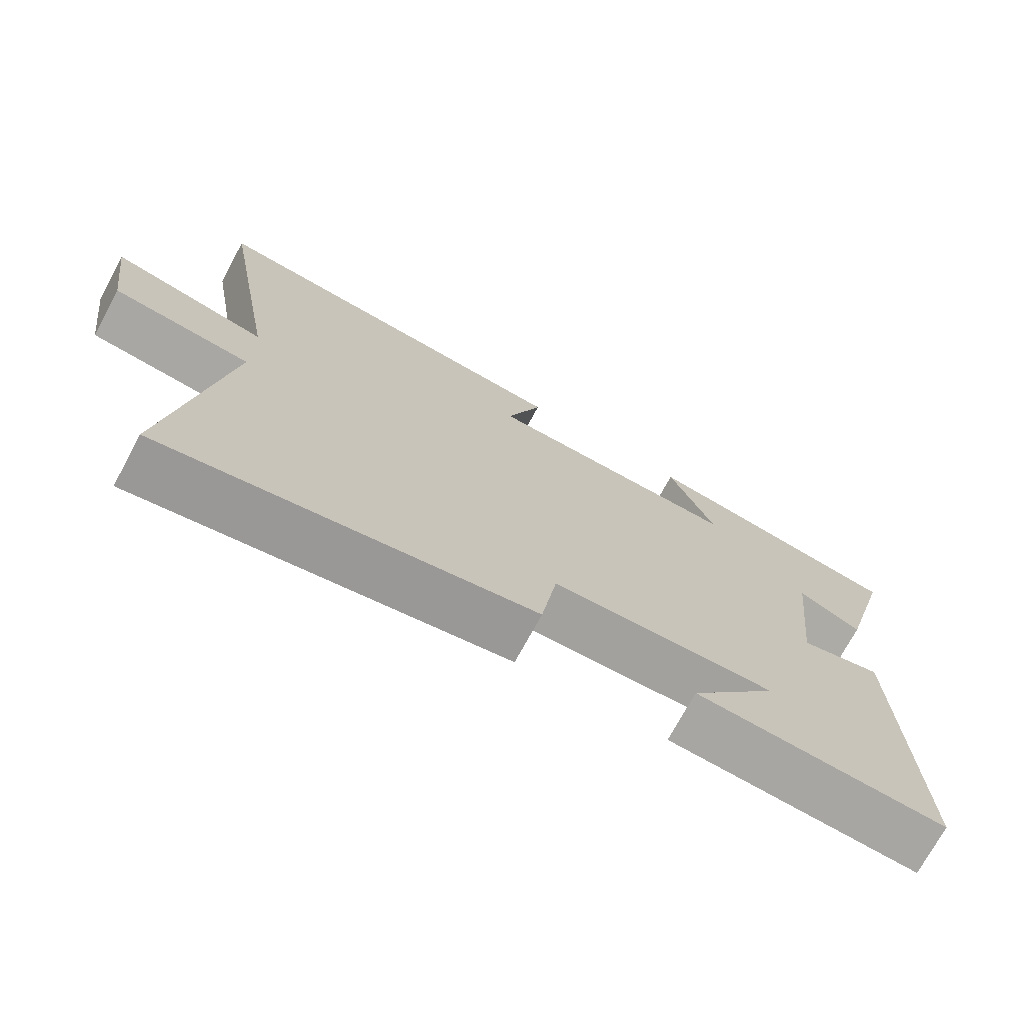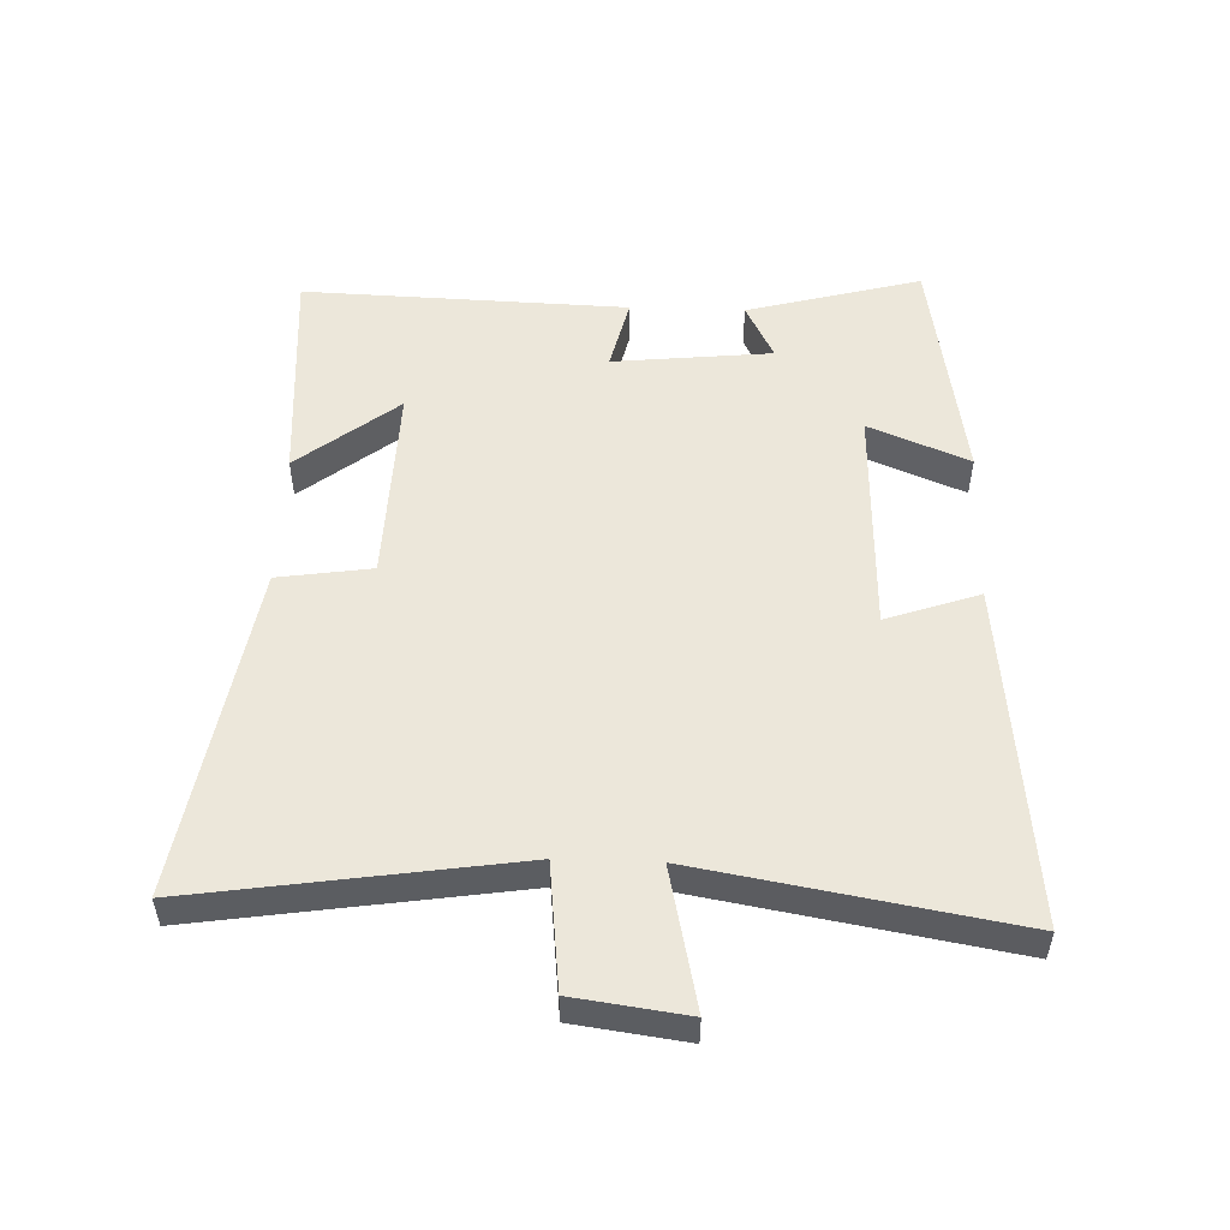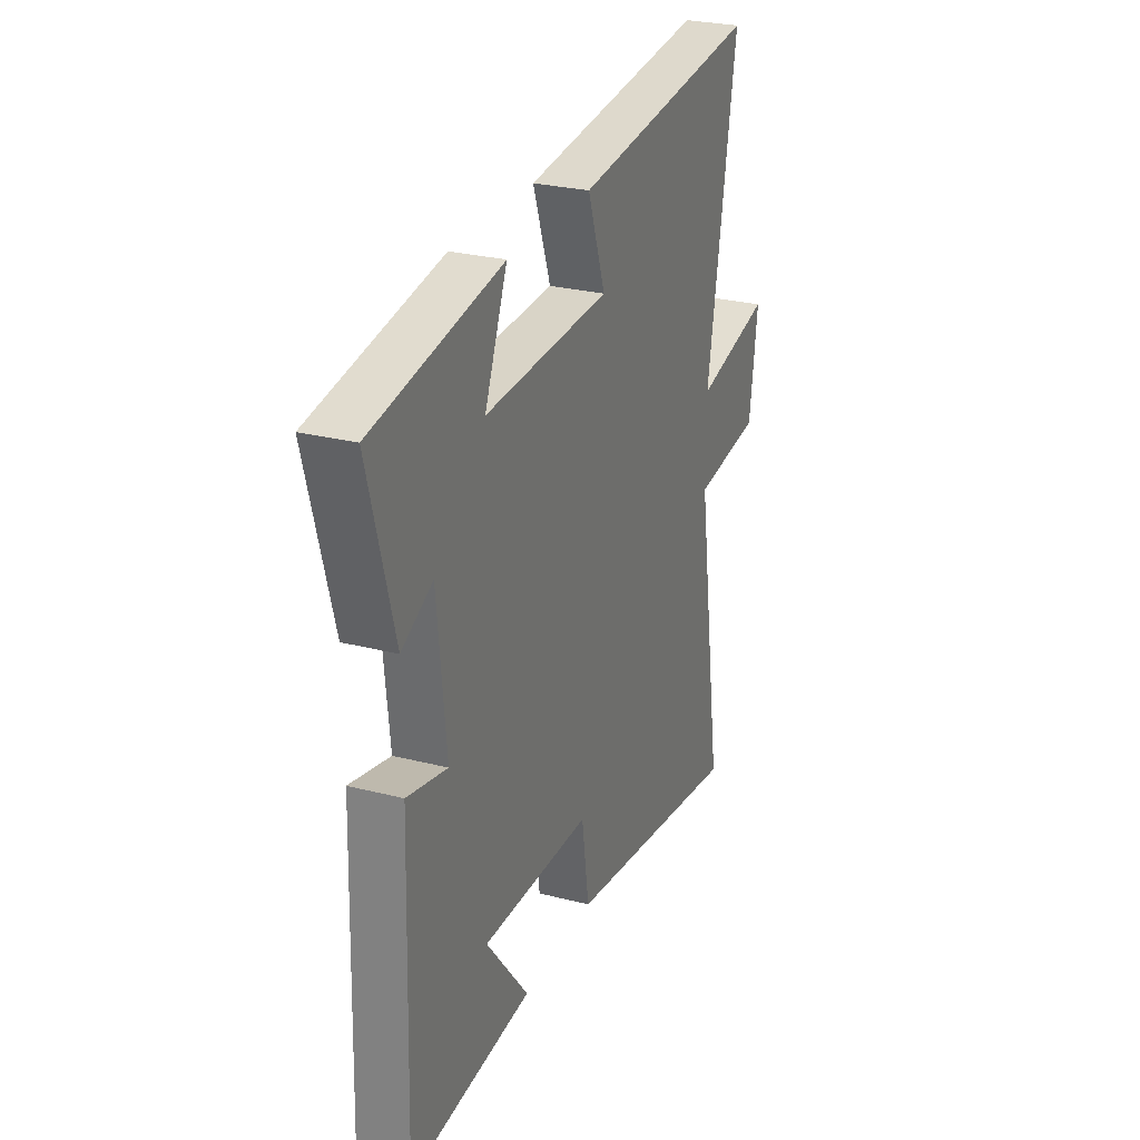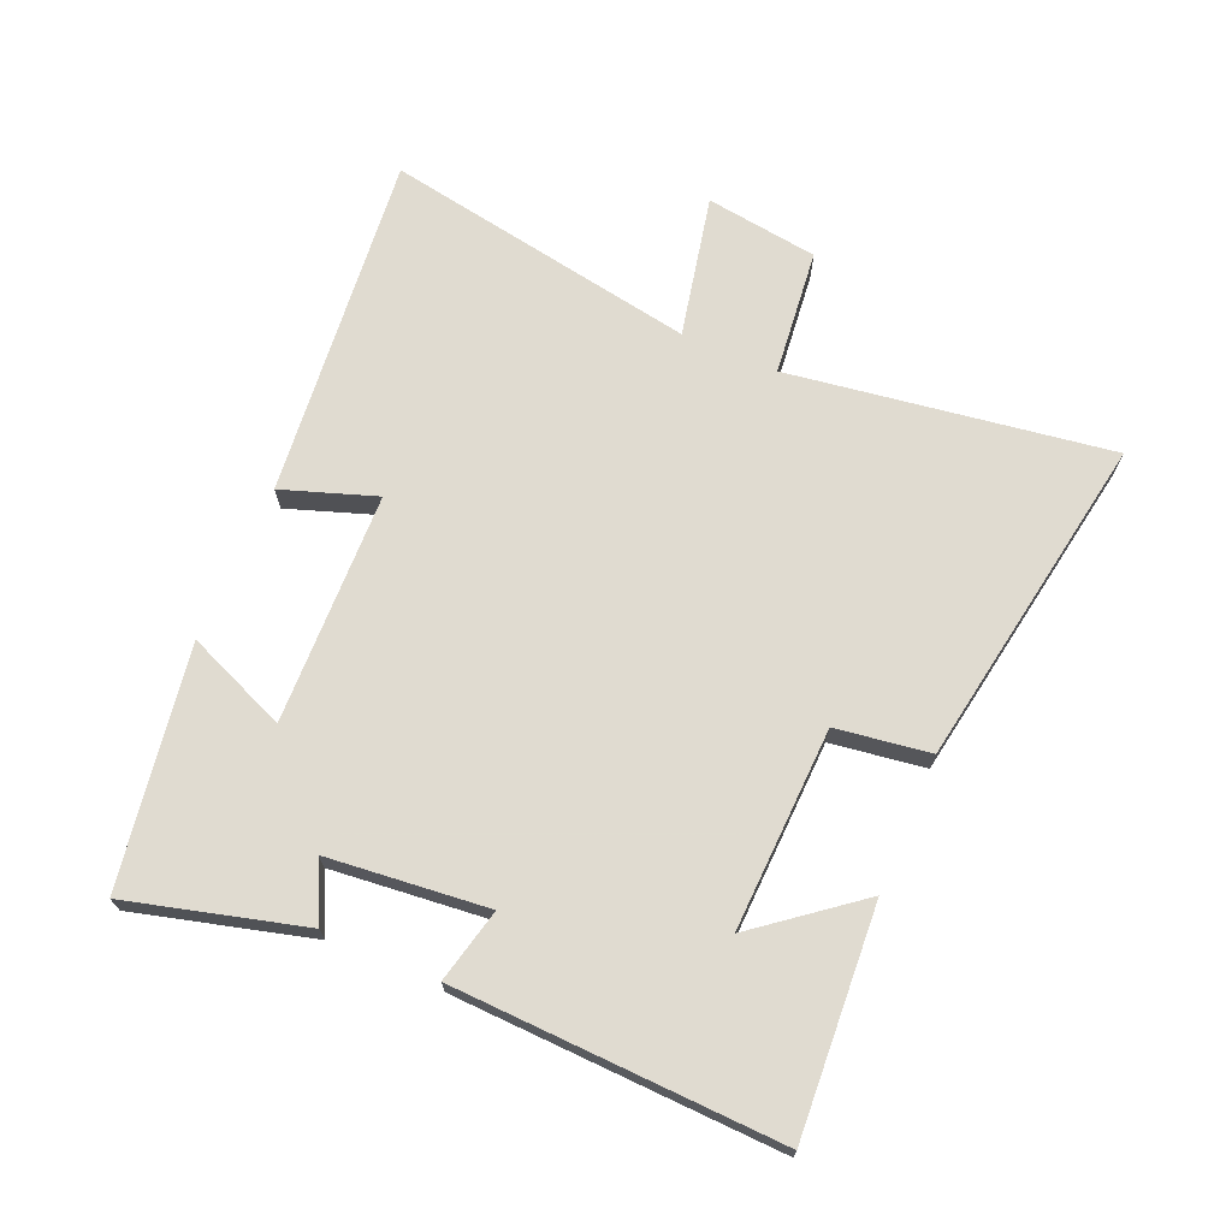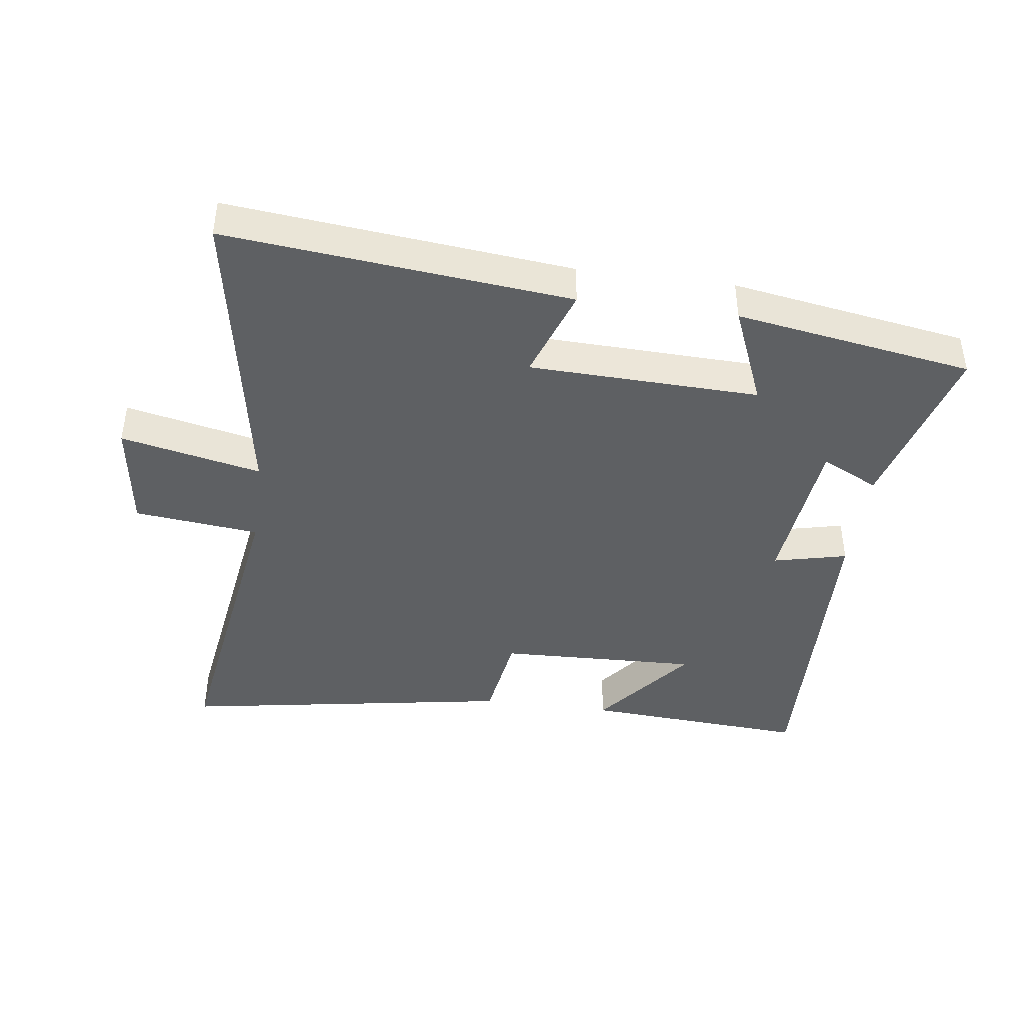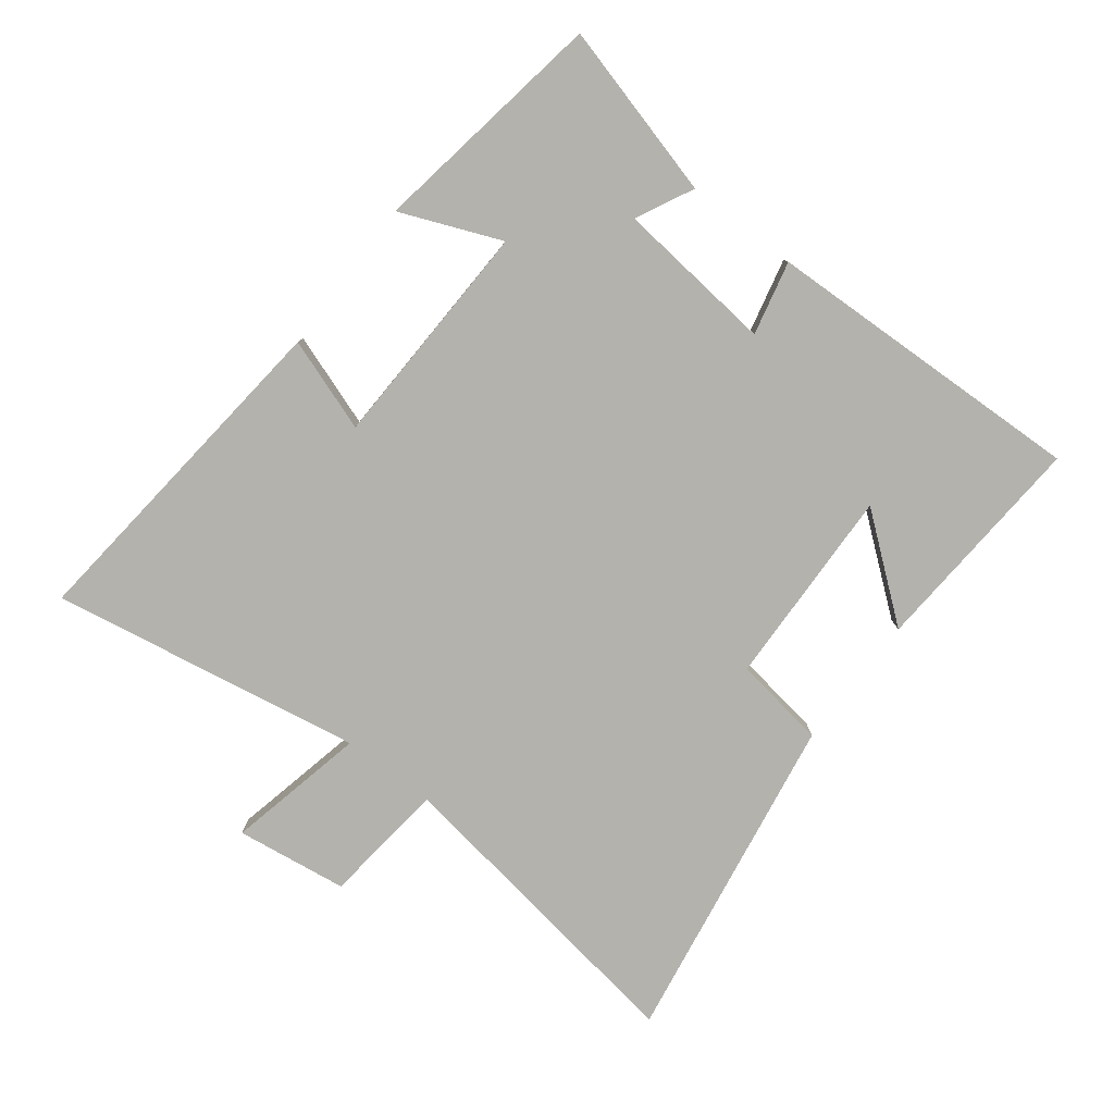
<metadata>
{"format":"obj","ext":"obj","renderer":"f3d","projection":"perspective","resolution":1024,"background":"white","views":[{"elev":-72.8,"azim":-28.4,"up":"+Z"},{"elev":52.3,"azim":-88.0,"up":"+Y"},{"elev":27.1,"azim":111.6,"up":"+Z"},{"elev":69.8,"azim":113.4,"up":"+Y"},{"elev":-42.4,"azim":-7.6,"up":"+Y"},{"elev":-79.6,"azim":52.5,"up":"+Y"}]}
</metadata>
<code>
v -0.576 0.07 -0.587
v -0.5 0.07 -0.085
v -0.697 0.07 -0.063
v -0.721 0.07 0.113
v -0.5 0.07 0.065
v -0.585 0.07 0.556
v -0.045 0.07 0.5
v -0.096 0.07 0.354
v 0.266 0.07 0.342
v 0.201 0.07 0.5
v 0.574 0.07 0.439
v 0.5 0.07 0.165
v 0.41 0.07 0.21
v 0.384 0.07 -0.04
v 0.5 0.07 -0.013
v 0.517 0.07 -0.524
v 0.163 0.07 -0.5
v 0.287 0.07 -0.343
v -0.029 0.07 -0.353
v -0.051 0.07 -0.5
v -0.576 0 -0.587
v -0.5 0 -0.085
v -0.697 0 -0.063
v -0.721 0 0.113
v -0.5 0 0.065
v -0.585 0 0.556
v -0.045 0 0.5
v -0.096 0 0.354
v 0.266 0 0.342
v 0.201 0 0.5
v 0.574 0 0.439
v 0.5 0 0.165
v 0.41 0 0.21
v 0.384 0 -0.04
v 0.5 0 -0.013
v 0.517 0 -0.524
v 0.163 0 -0.5
v 0.287 0 -0.343
v -0.029 0 -0.353
v -0.051 0 -0.5
f 19 20 1 2
f 18 19 2
f 16 17 18
f 14 15 16 18
f 13 14 18 2
f 10 11 12 13
f 9 10 13
f 8 9 13 2
f 5 6 7 8
f 5 8 2
f 2 3 4 5
f 22 21 40 39
f 22 39 38
f 38 37 36
f 38 36 35 34
f 22 38 34 33
f 33 32 31 30
f 33 30 29
f 22 33 29 28
f 28 27 26 25
f 22 28 25
f 25 24 23 22
f 1 21 22 2
f 2 22 23 3
f 3 23 24 4
f 4 24 25 5
f 5 25 26 6
f 6 26 27 7
f 7 27 28 8
f 8 28 29 9
f 9 29 30 10
f 10 30 31 11
f 11 31 32 12
f 12 32 33 13
f 13 33 34 14
f 14 34 35 15
f 15 35 36 16
f 16 36 37 17
f 17 37 38 18
f 18 38 39 19
f 19 39 40 20
f 20 40 21 1

</code>
